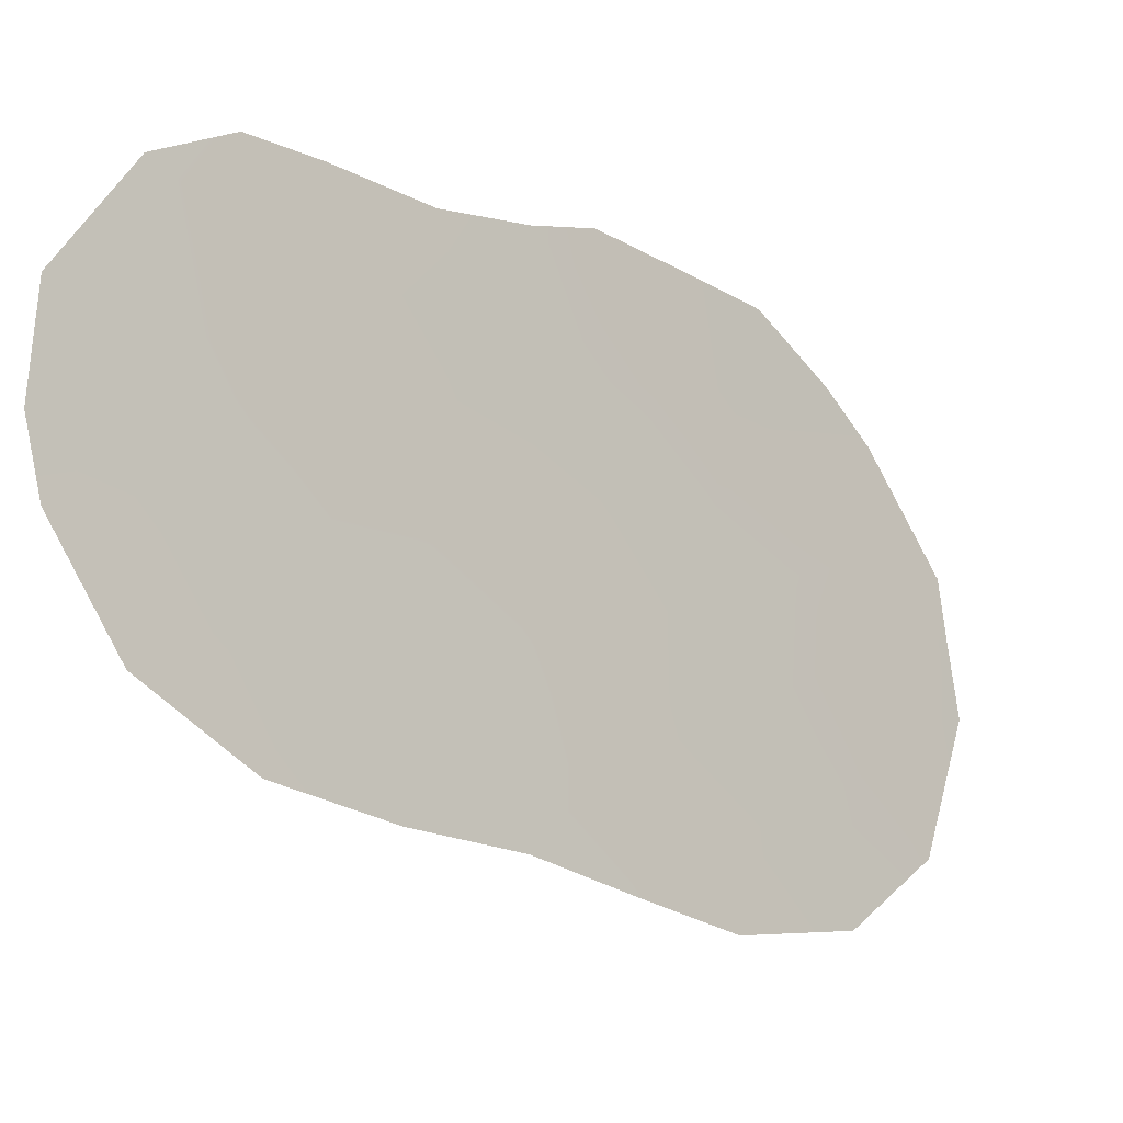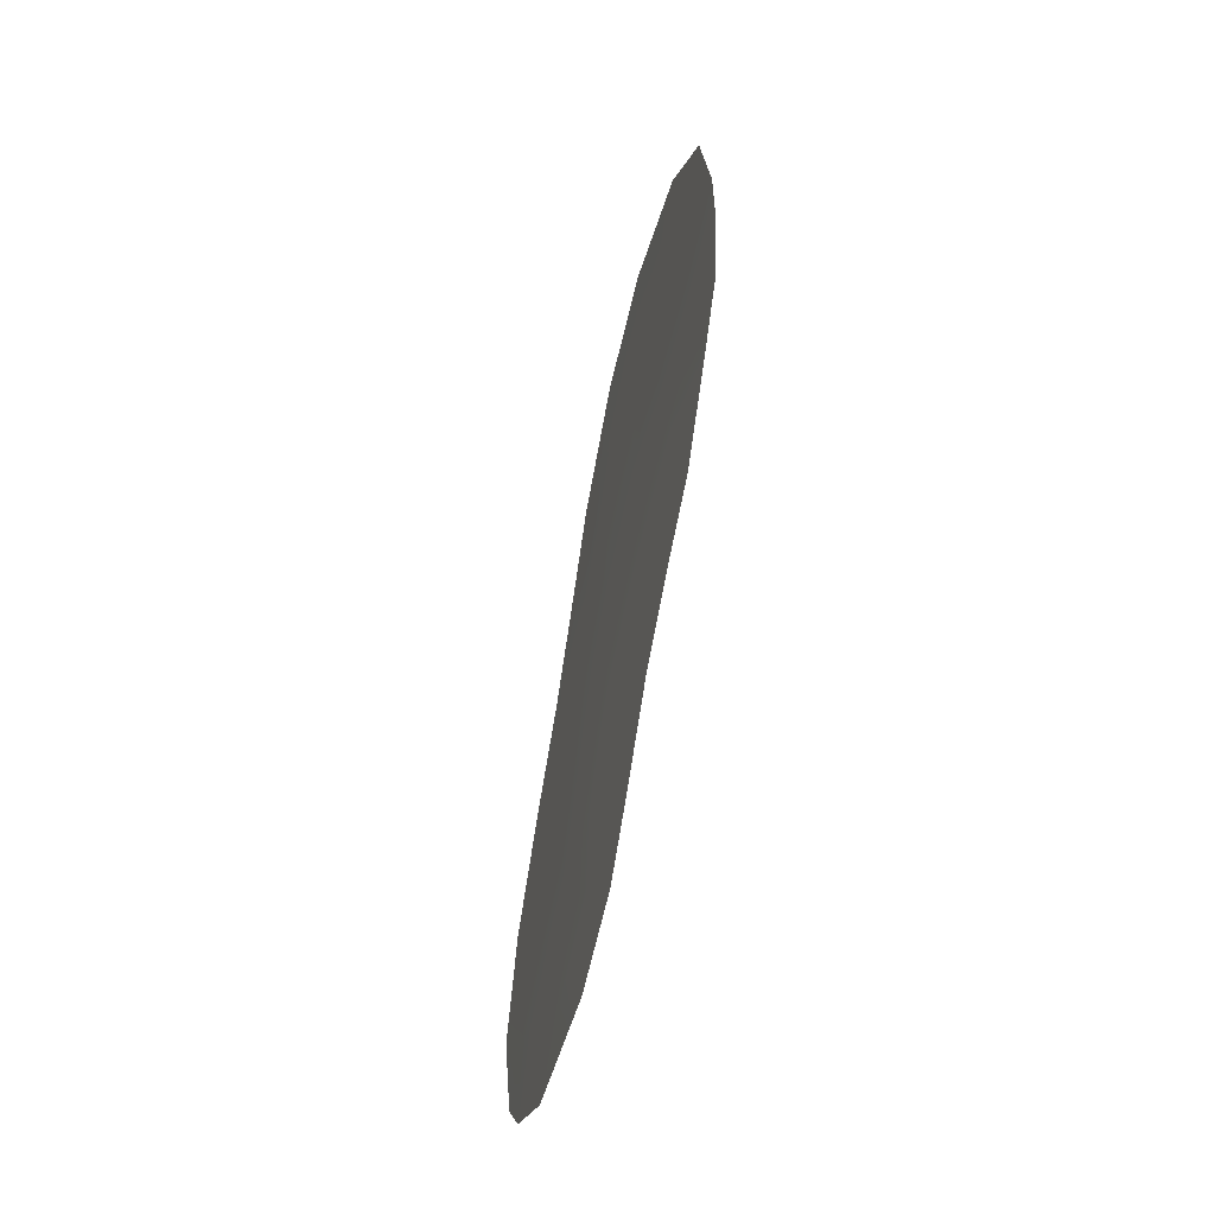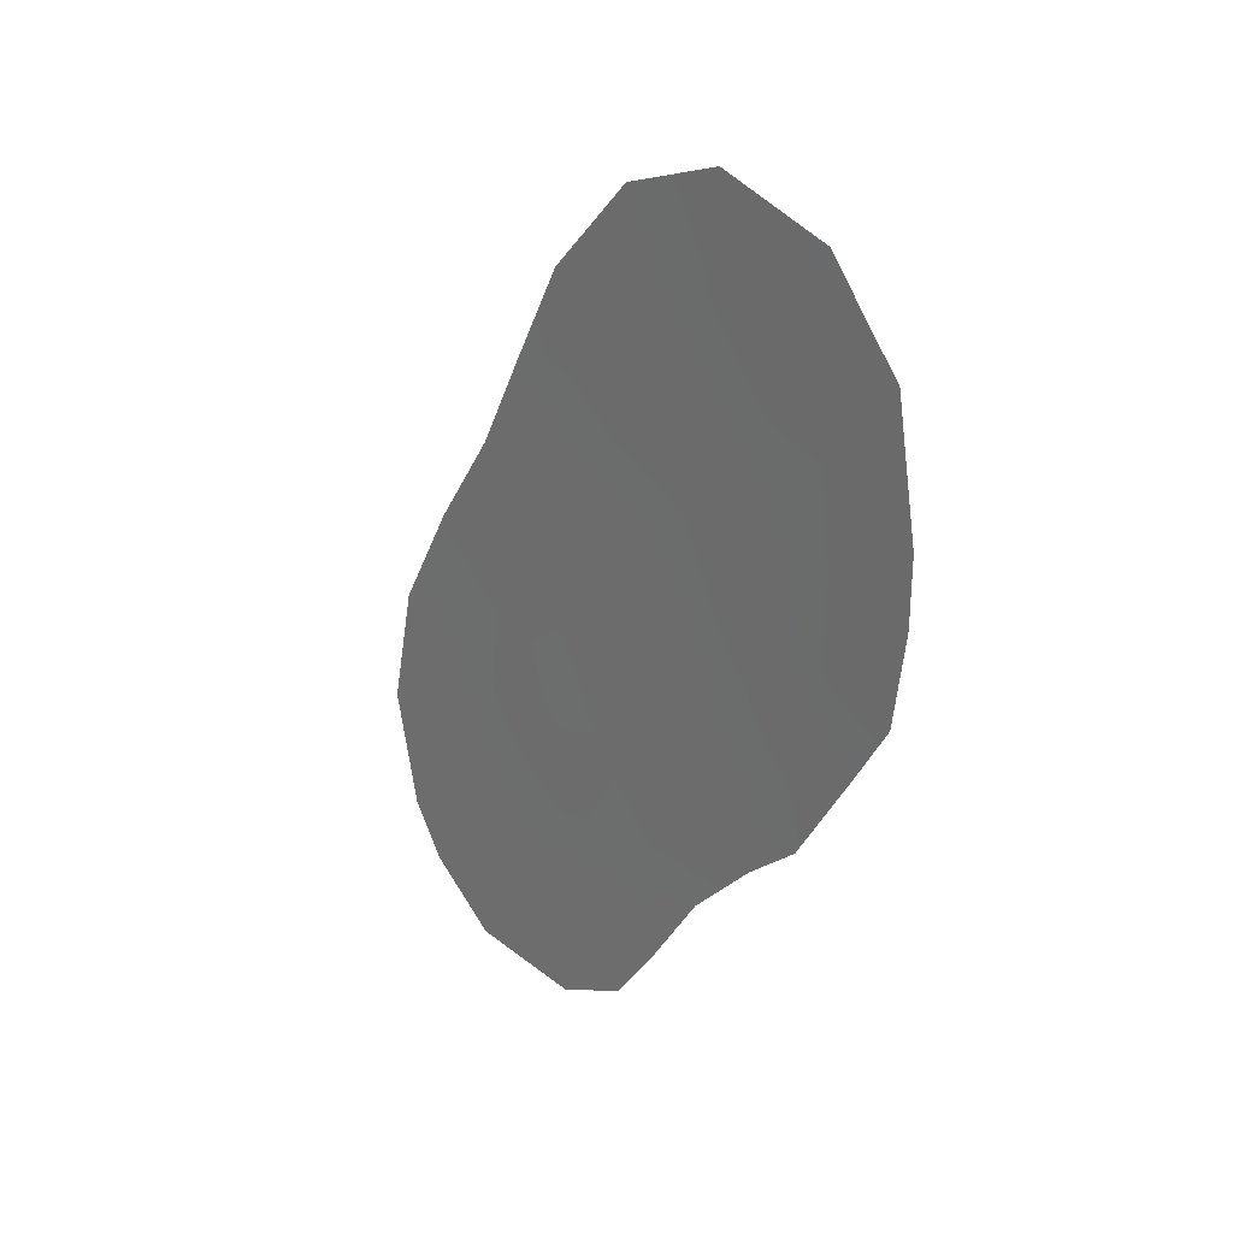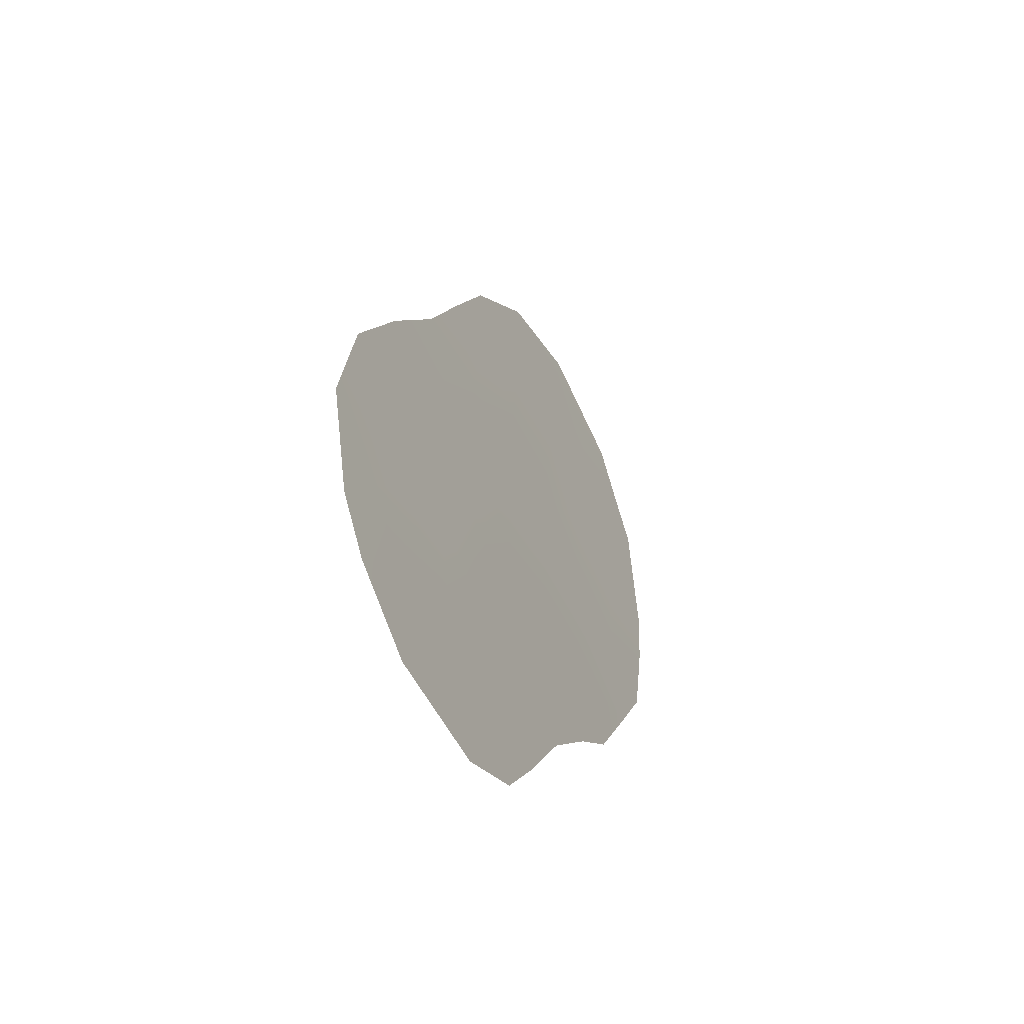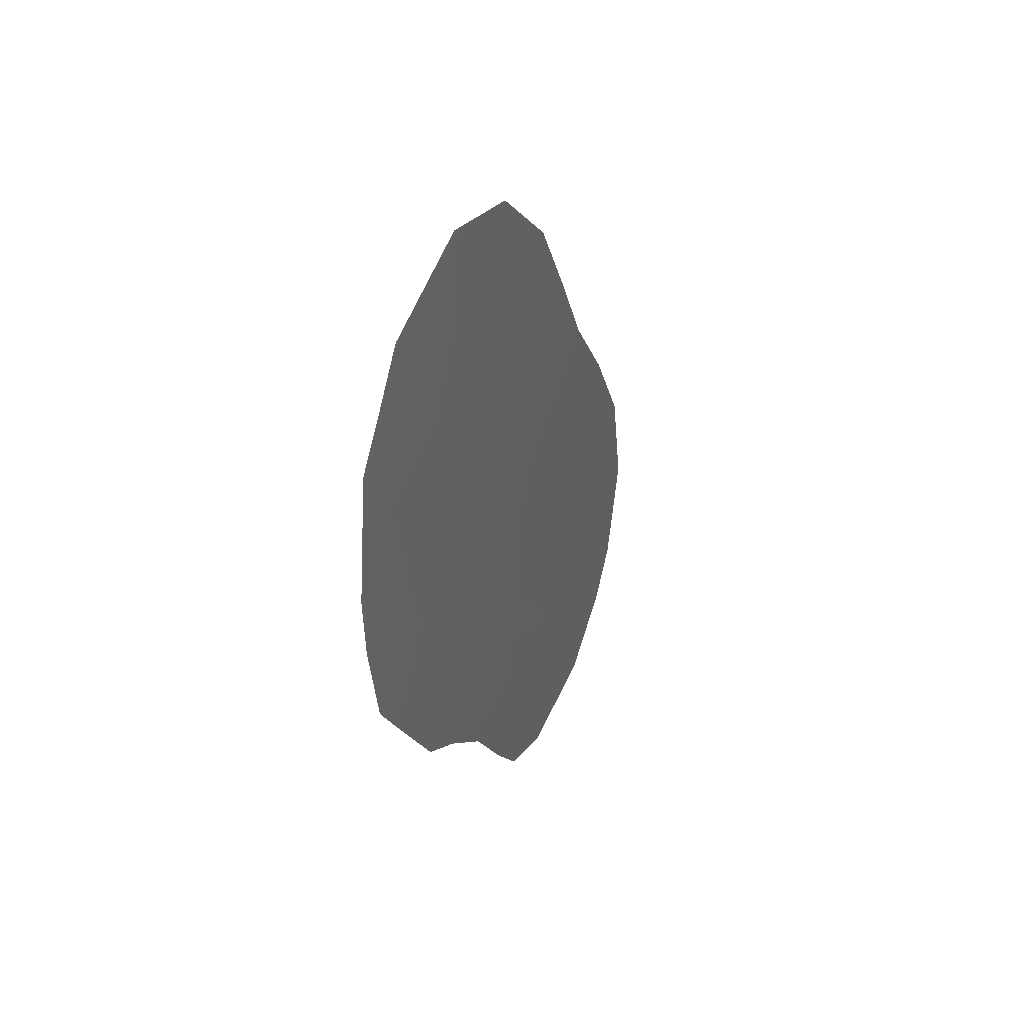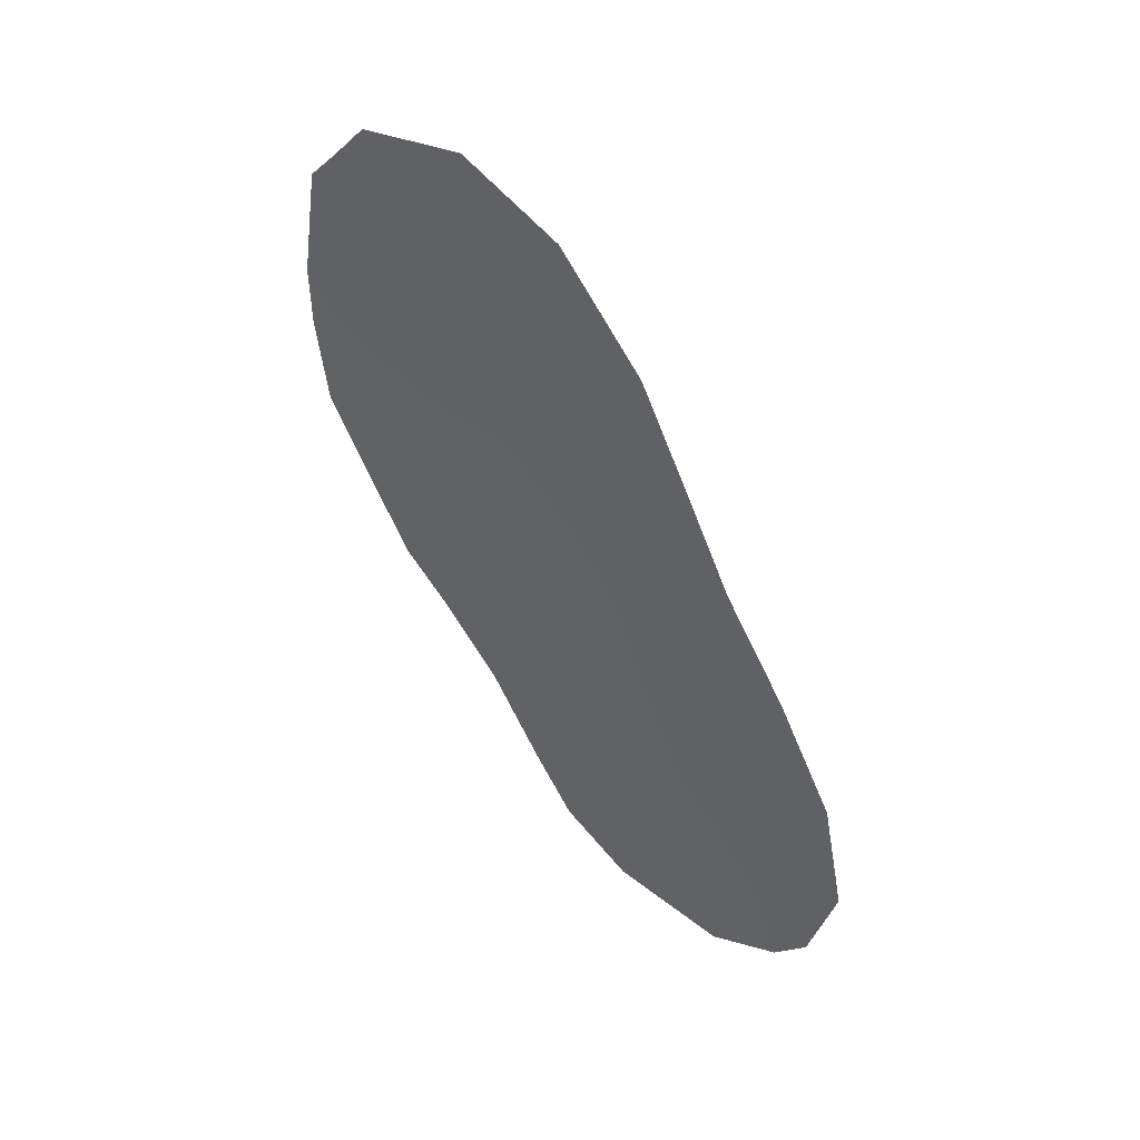
<metadata>
{"format":"obj","ext":"obj","renderer":"f3d","projection":"perspective","resolution":1024,"background":"white","views":[{"elev":-65.5,"azim":34.3,"up":"+Z"},{"elev":-56.7,"azim":17.5,"up":"+Y"},{"elev":23.2,"azim":-6.9,"up":"+Y"},{"elev":-49.7,"azim":-121.1,"up":"+Y"},{"elev":40.0,"azim":54.9,"up":"+Y"},{"elev":47.9,"azim":166.0,"up":"+Y"}]}
</metadata>
<code>
v -80.19 -32.73 68.88
v -75.64 -31.07 75.99
v -78.55 -34.68 71.42
v -79.45 -35.53 70.02
v -77.17 -25.2 73.69
v -78.39 -25.86 71.75
v -77.31 -38.62 73.27
v -82.02 -35.37 66.01
v -74.73 -31.61 77.39
v -82.32 -37.74 65.57
v -77.98 -40.28 72.25
v -78.49 -41.43 71.46
v -75.96 -36.51 75.35
v -79.41 -27.67 70.11
v -75.27 -34.6 76.45
v -75.36 -26.97 76.51
v -74.98 -27.78 77.09
v -75.82 -25.98 75.82
v -74.87 -33.44 77.11
v -81.61 -40.96 66.68
v -81.33 -33.3 67.09
v -80.77 -42.01 67.98
v -76.41 -28.36 74.82
v -76.57 -37.35 74.41
v -77.68 -37.46 72.72
v -79.98 -40.65 69.19
v -76.43 -26.73 74.84
v -78.45 -38.57 71.53
v -78.49 -30.23 71.55
v -74.73 -30.31 77.43
v -81.64 -37.06 66.61
v -79.94 -38.81 69.25
v -80.58 -31.45 68.26
v -77.45 -29.32 73.17
v -81.11 -35.73 67.43
v -79.51 -31.17 69.93
v -81.58 -38.87 66.72
v -82 -39.97 66.06
v -75.59 -29.18 76.1
v -77.35 -27.27 73.37
v -77.42 -35.69 73.13
v -80.92 -37.84 67.73
v -78.54 -36.66 71.41
v -79.05 -40.24 70.61
v -78.57 -32.49 71.39
v -76.3 -35.39 74.86
v -79.36 -42.15 70.13
v -80.23 -36.68 68.81
v -80.79 -39.81 67.94
v -75.66 -32.87 75.9
v -77.62 -33.54 72.86
v -76.55 -30.28 74.56
v -78.38 -28.17 71.74
v -77.57 -31.39 72.95
v -76.65 -32.2 74.38
v -80.01 -29.6 69.15
v -79.18 -29.21 70.48
v -80.26 -34.51 68.75
v -79.39 -33.4 70.11
v -76.45 -34.06 74.65
v -79.3 -37.97 70.24
f 35 8 21
f 12 44 11
f 46 13 24
f 50 19 15
f 41 25 43
f 54 29 34
f 44 47 26
f 48 42 35
f 51 3 45
f 4 59 3
f 55 52 2
f 27 18 16
f 45 59 36
f 53 57 14
f 27 23 40
f 43 4 3
f 52 34 23
f 25 24 7
f 40 5 27
f 11 28 7
f 2 30 9
f 8 31 10
f 27 5 18
f 37 10 31
f 53 34 29
f 32 48 61
f 14 6 53
f 6 40 53
f 5 40 6
f 37 42 49
f 42 32 49
f 37 38 10
f 39 16 17
f 16 23 27
f 16 39 23
f 39 17 30
f 23 34 40
f 43 61 4
f 52 39 2
f 28 25 7
f 3 41 43
f 43 25 28
f 35 31 8
f 42 37 31
f 28 11 44
f 41 60 46
f 52 23 39
f 54 45 29
f 29 45 36
f 46 15 13
f 26 47 22
f 48 58 4
f 48 4 61
f 49 20 37
f 38 37 20
f 34 52 54
f 35 42 31
f 44 61 28
f 61 43 28
f 3 59 45
f 2 39 30
f 41 3 51
f 50 55 2
f 55 54 52
f 50 2 9
f 50 9 19
f 24 41 46
f 48 32 42
f 45 54 51
f 33 1 21
f 21 58 35
f 49 26 22
f 20 49 22
f 60 55 50
f 29 57 53
f 56 14 57
f 53 40 34
f 56 36 33
f 41 24 25
f 36 57 29
f 56 57 36
f 44 12 47
f 36 1 33
f 26 32 44
f 58 48 35
f 1 58 21
f 58 1 59
f 59 1 36
f 50 15 60
f 4 58 59
f 51 54 55
f 60 51 55
f 41 51 60
f 49 32 26
f 60 15 46
f 32 61 44

</code>
